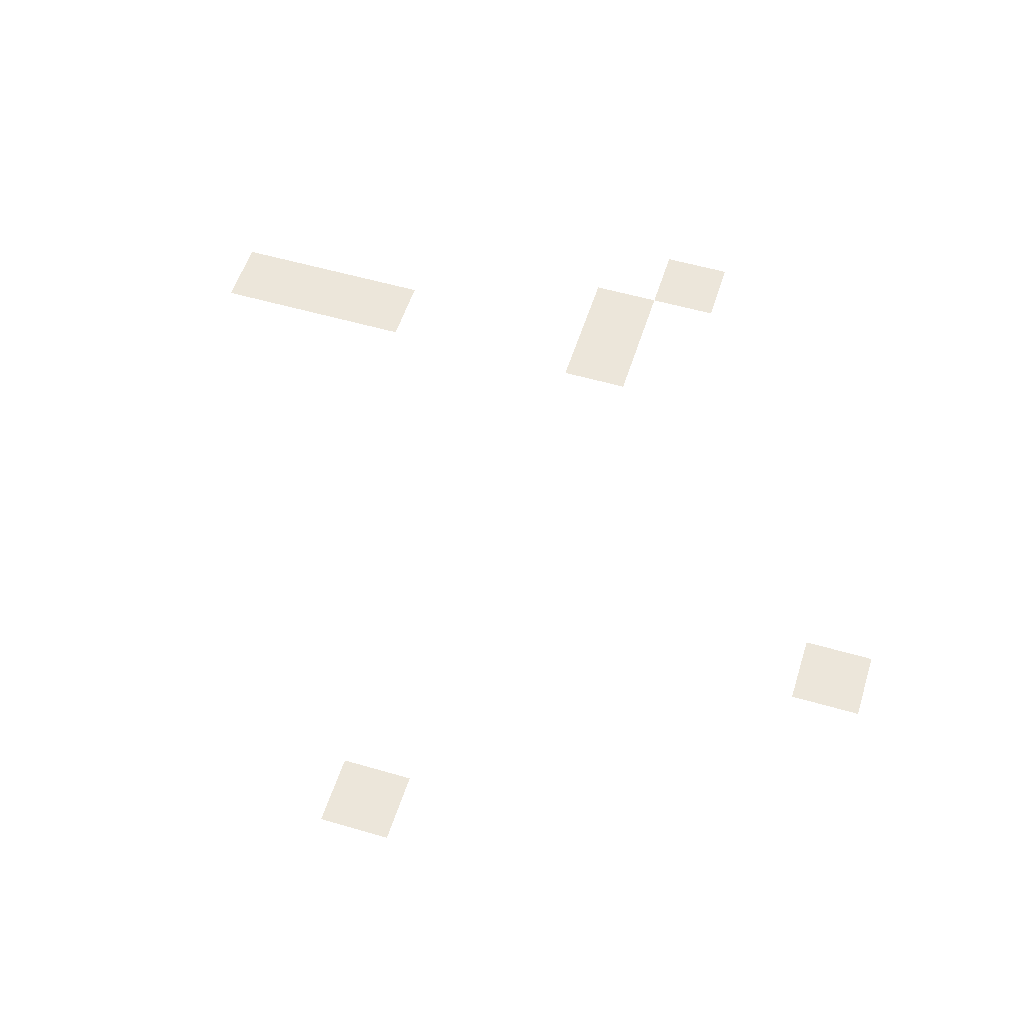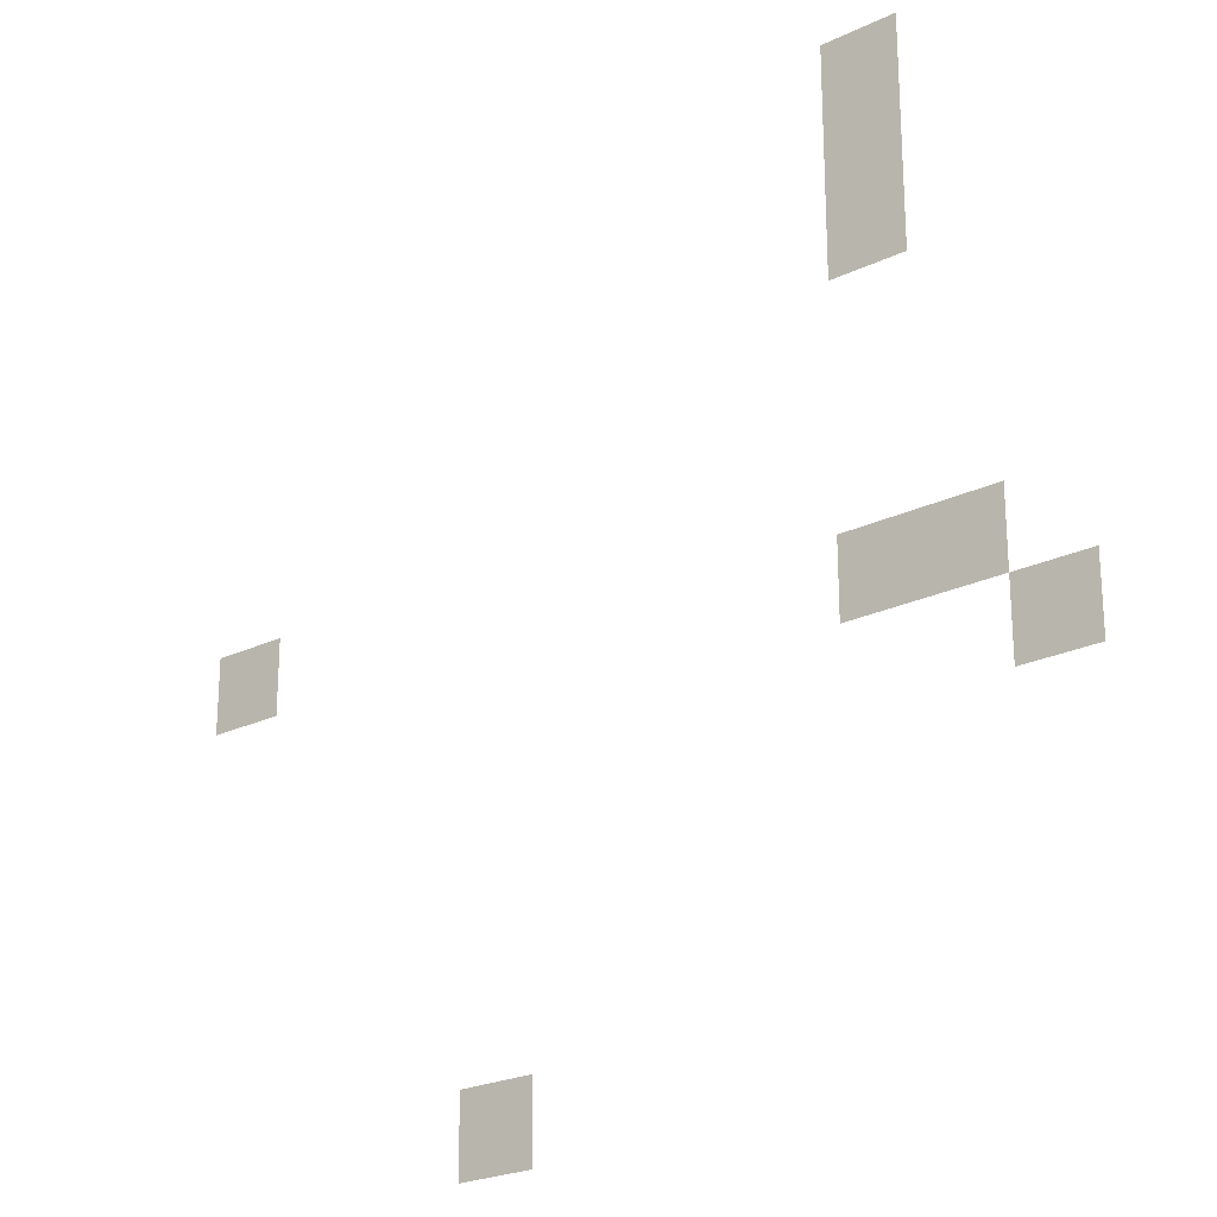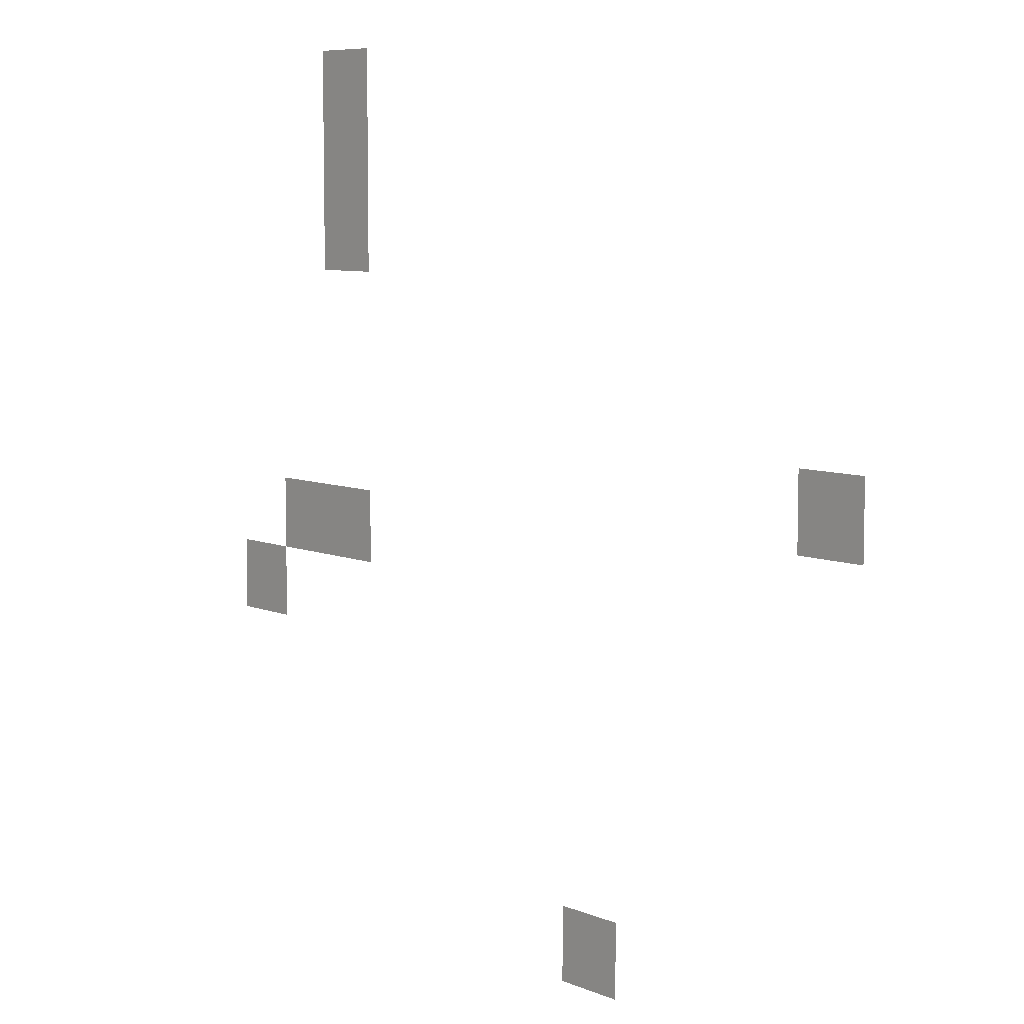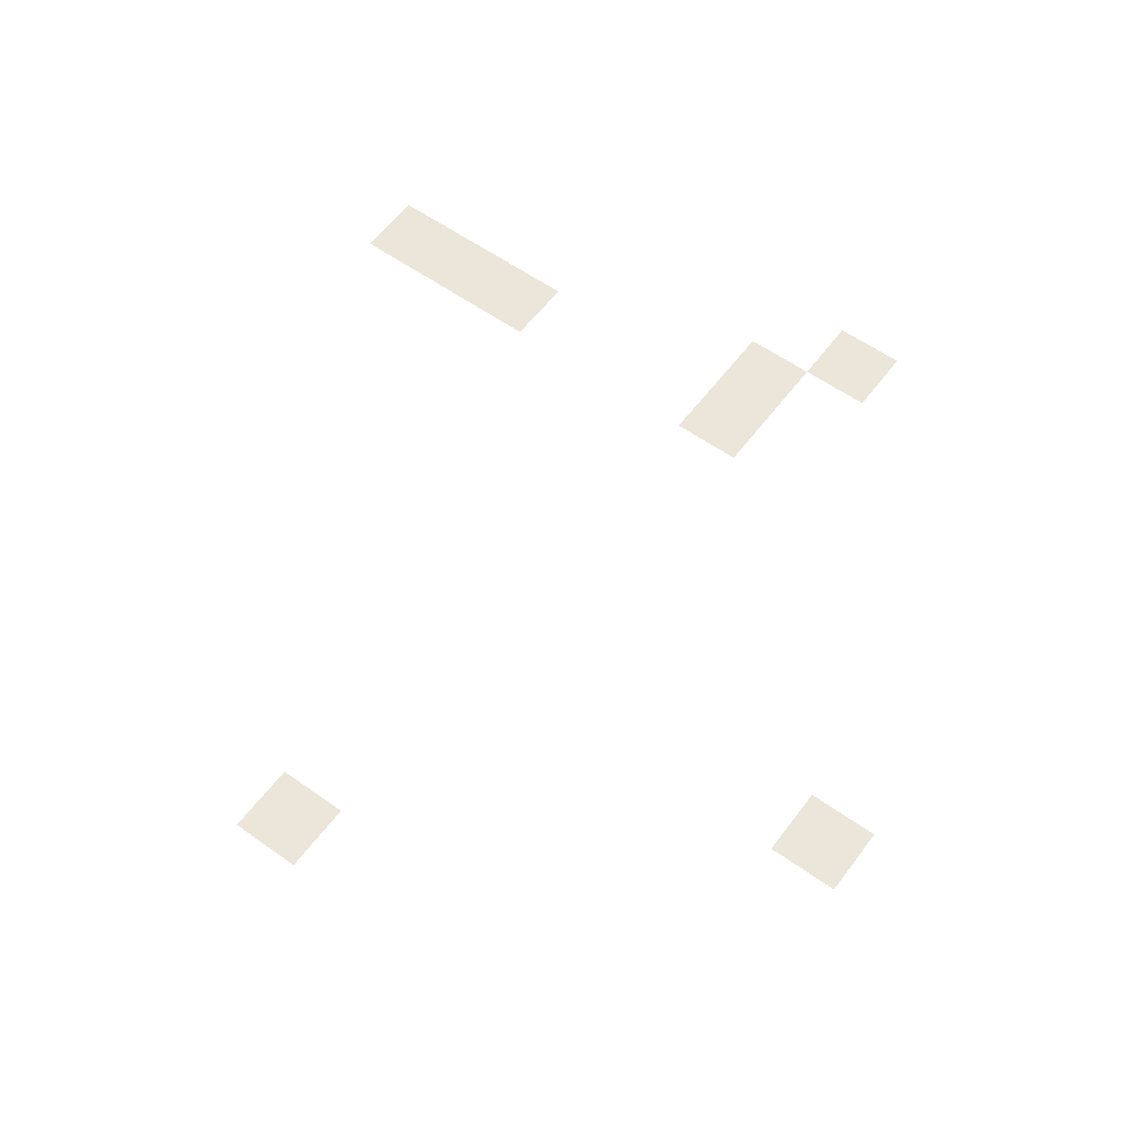
<metadata>
{"format":"obj","ext":"obj","renderer":"f3d","projection":"perspective","resolution":1024,"background":"white","views":[{"elev":54.2,"azim":-72.7,"up":"+Z"},{"elev":-24.0,"azim":38.5,"up":"+Y"},{"elev":7.5,"azim":-130.6,"up":"+Y"},{"elev":57.6,"azim":-53.5,"up":"+Z"}]}
</metadata>
<code>
v -32 -16 0
v -48 -16 0
v -48 0 0
v -32 0 0
v -32 -32 0
v -48 -32 0
v -48 -16 0
v -32 -16 0
v -32 -48 0
v -48 -48 0
v -48 -32 0
v -32 -32 0
v -176 -96 0
v -192 -96 0
v -192 -80 0
v -176 -80 0
v -16 -112 0
v -32 -112 0
v -32 -96 0
v -16 -96 0
v -32 -112 0
v -48 -112 0
v -48 -96 0
v -32 -96 0
v 0 -128 0
v -16 -128 0
v -16 -112 0
v 0 -112 0
v -112 -192 0
v -128 -192 0
v -128 -176 0
v -112 -176 0
g Map1_mesh_0309
f 1 2 3 4
f 5 6 7 8
f 9 10 11 12
f 13 14 15 16
f 17 18 19 20
f 21 22 23 24
f 25 26 27 28
f 29 30 31 32

</code>
